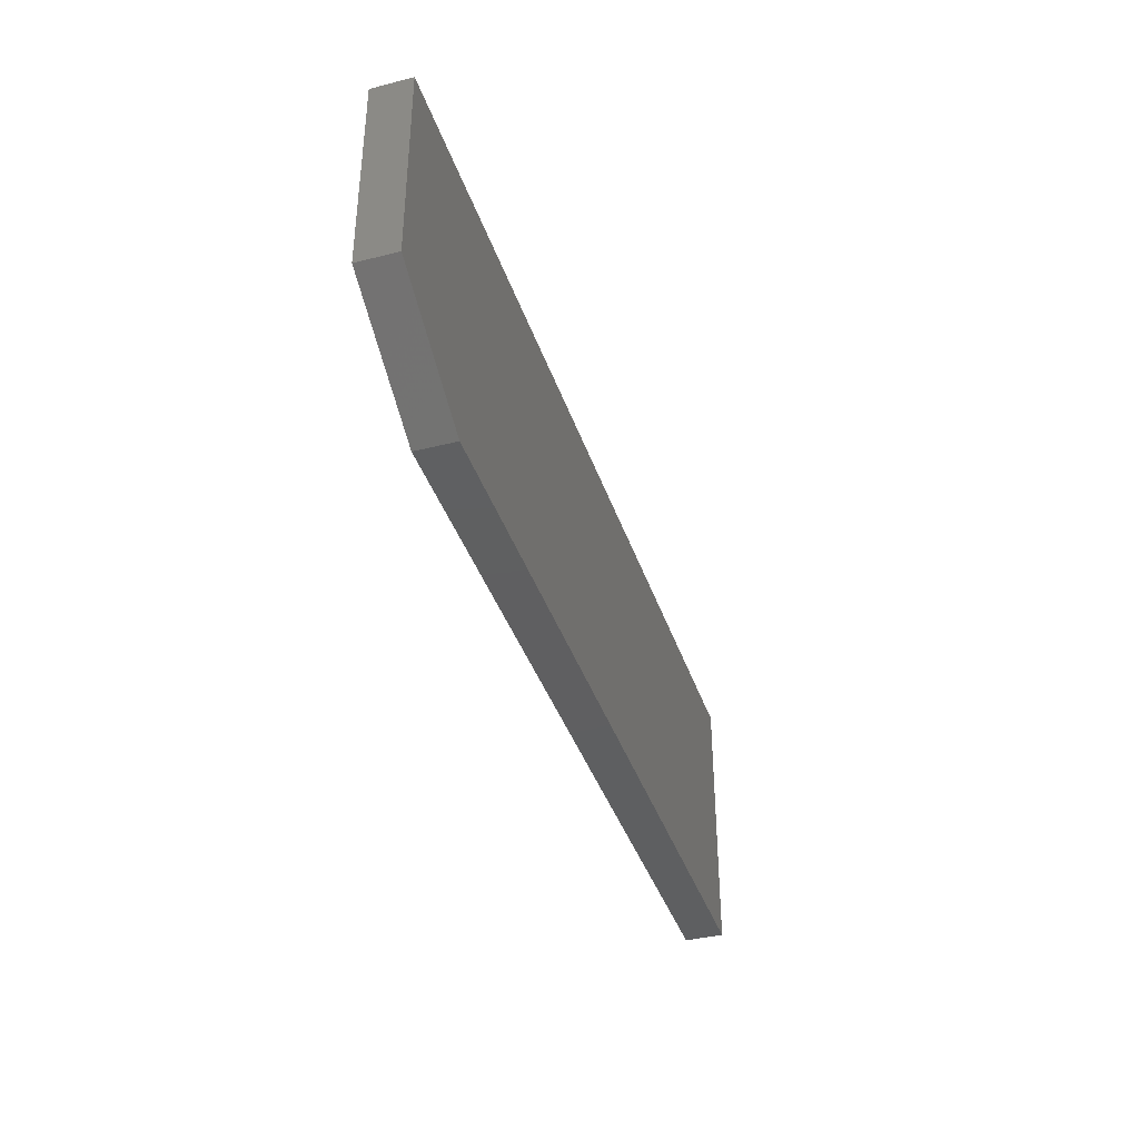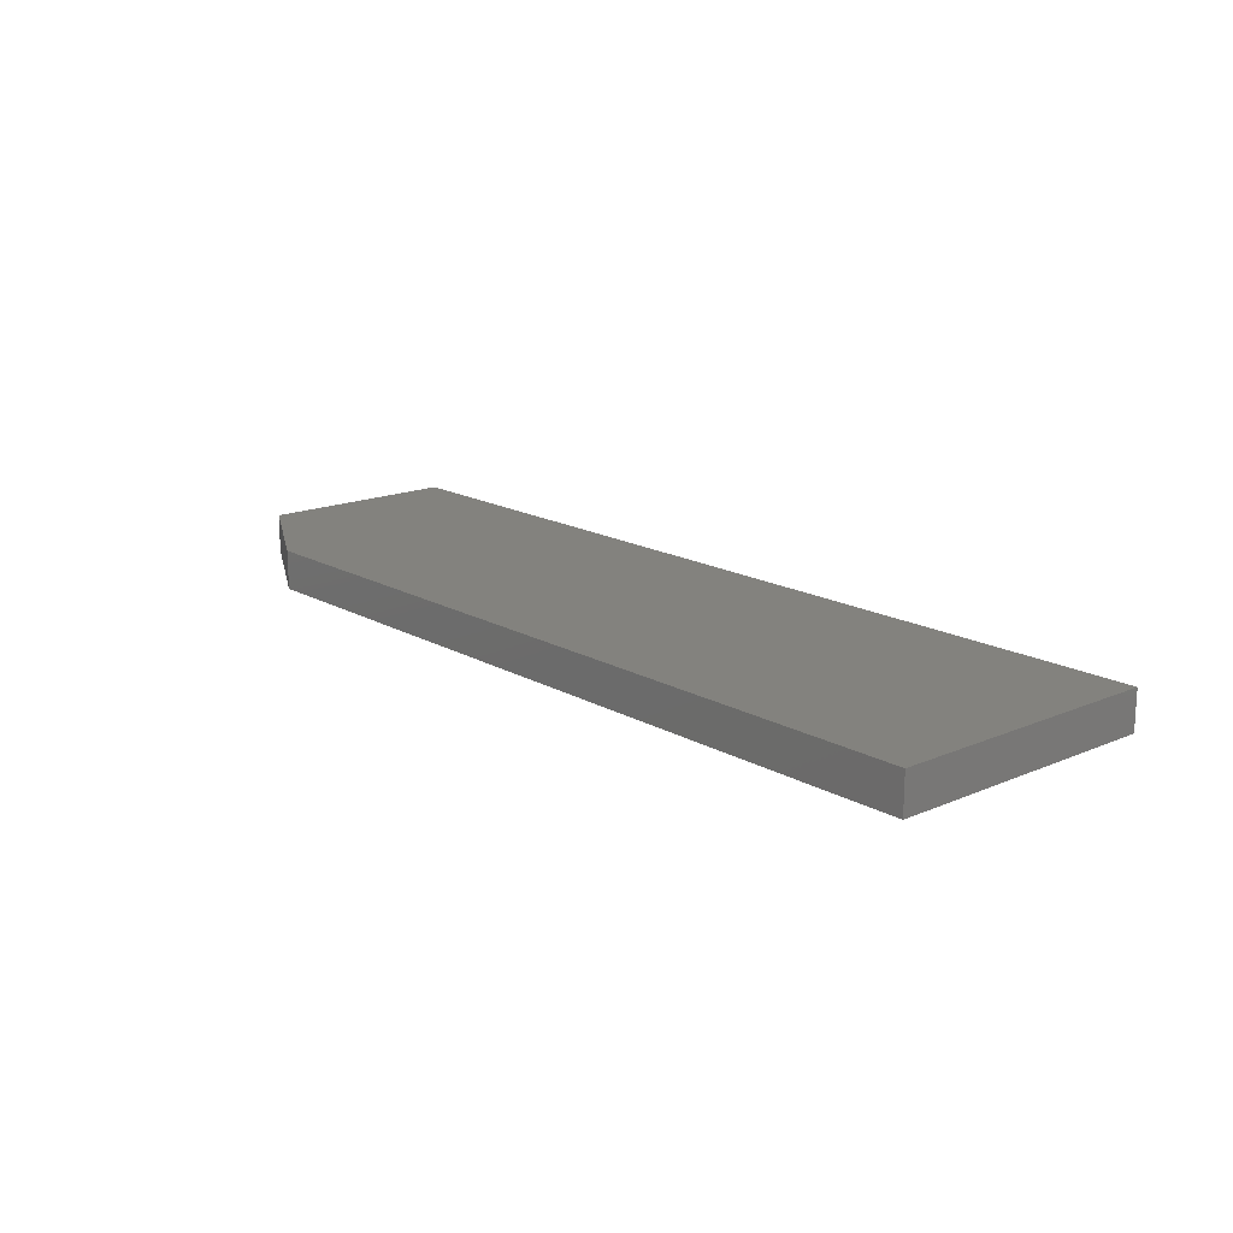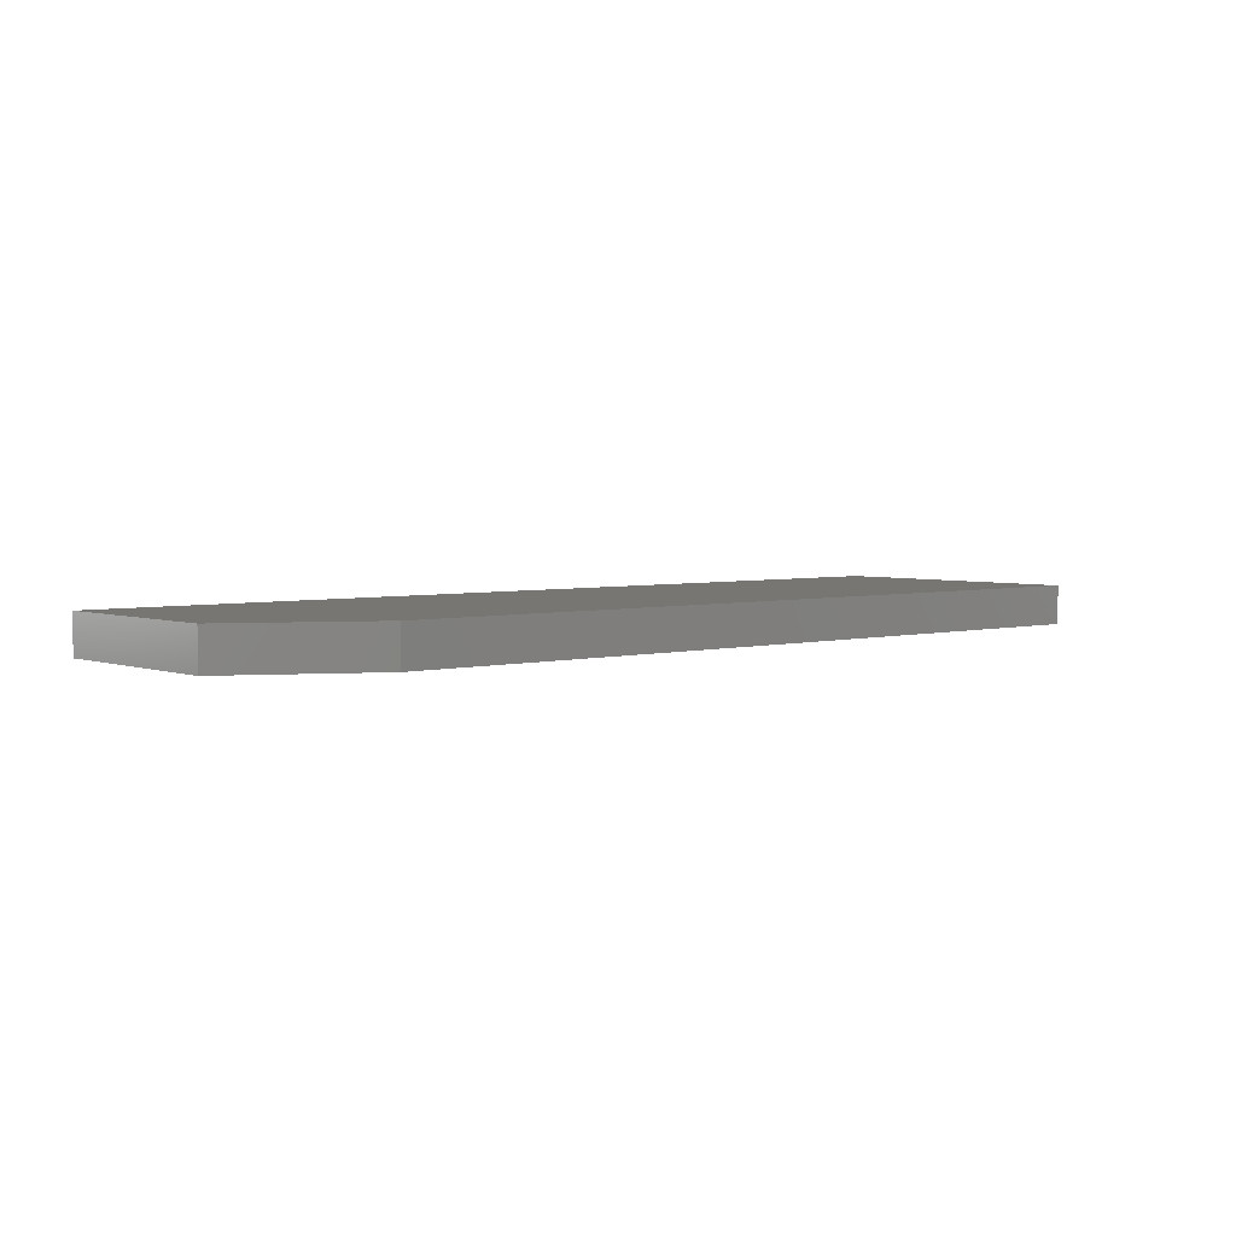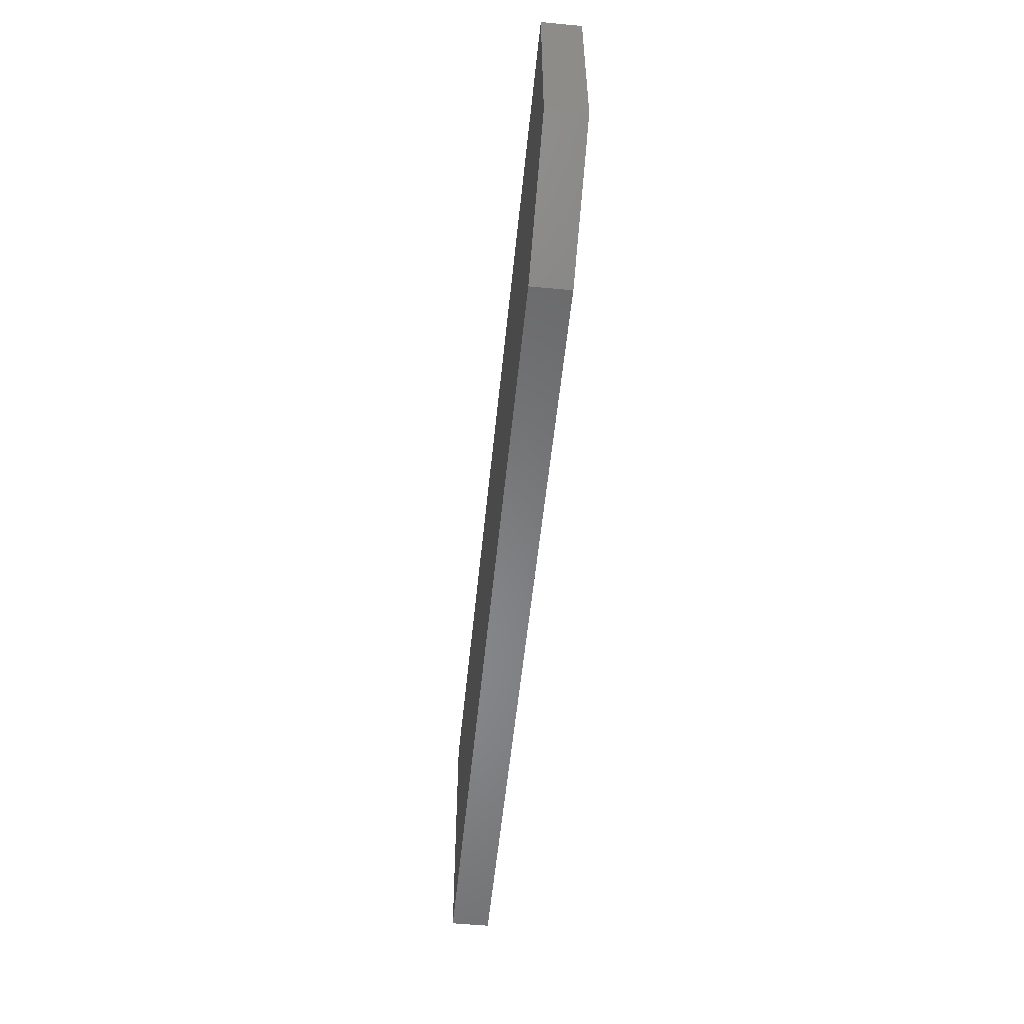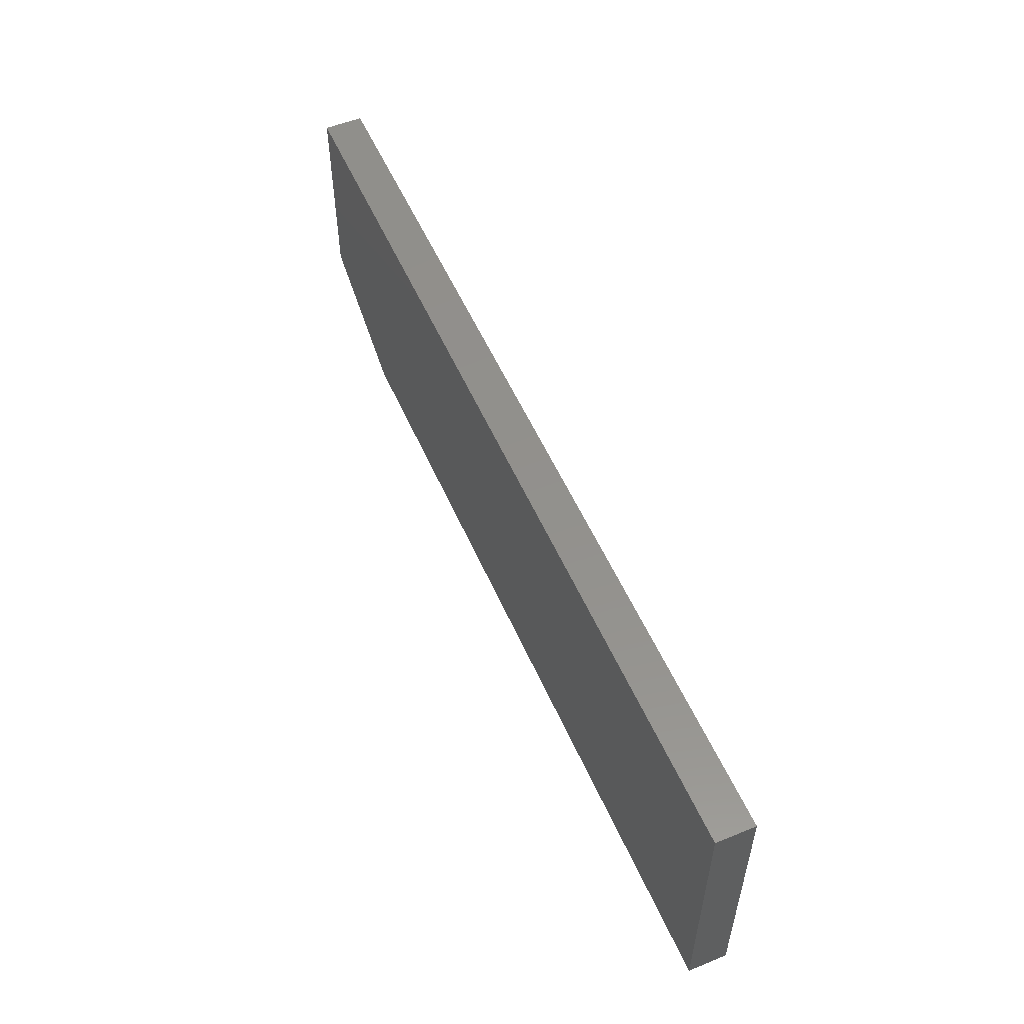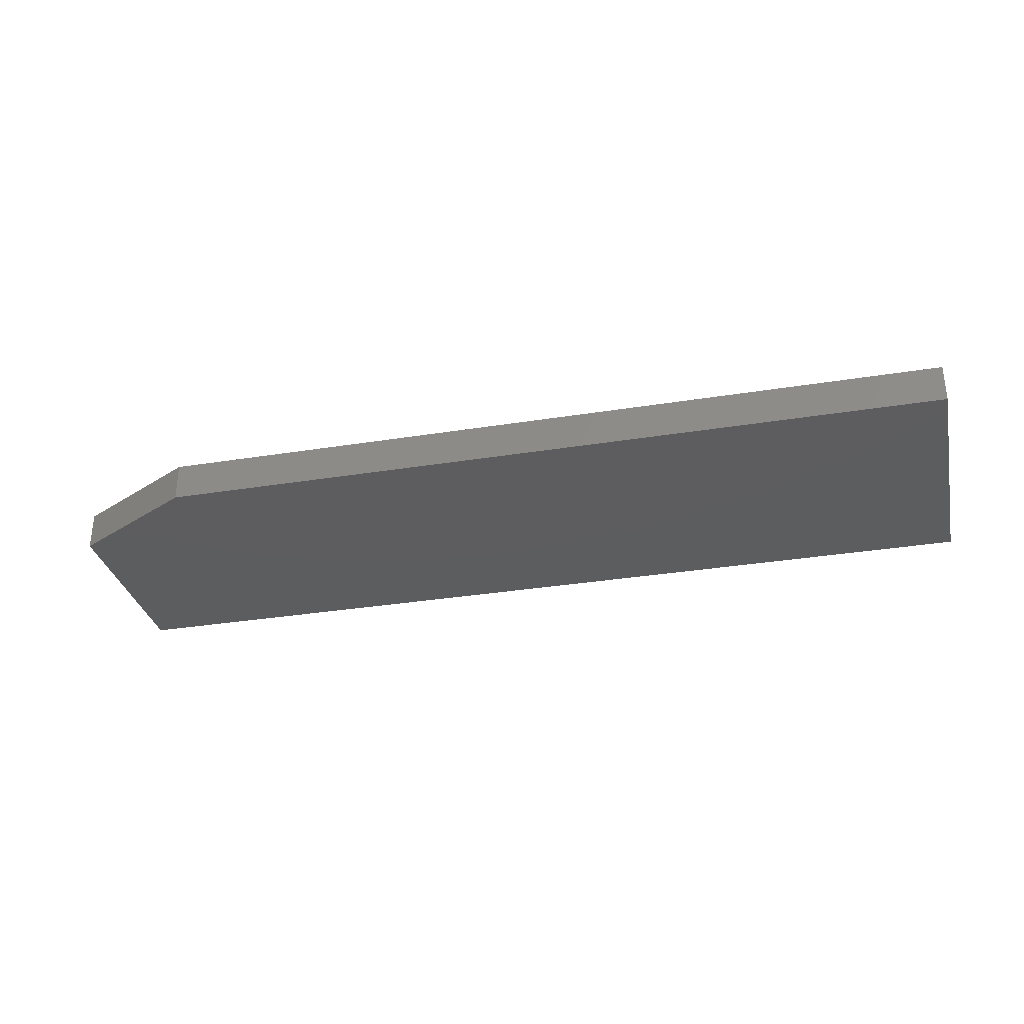
<metadata>
{"format":"stl","ext":"stl","renderer":"f3d","projection":"perspective","resolution":1024,"background":"white","views":[{"elev":-38.8,"azim":-72.4,"up":"+Y"},{"elev":16.5,"azim":48.9,"up":"+Z"},{"elev":3.8,"azim":-40.9,"up":"+Z"},{"elev":-54.5,"azim":-95.7,"up":"+Y"},{"elev":54.2,"azim":66.6,"up":"+Y"},{"elev":-32.2,"azim":12.8,"up":"+Z"}]}
</metadata>
<code>
# stl→obj: 10 verts, 16 faces
v 0.75 0.2234 0.0625
v -0.75 0.2234 0.0625
v 0.75 -0.2188 0.0625
v -0.75 -0.1016 0.0625
v -0.5391 -0.2188 0.0625
v -0.5391 -0.2188 0
v -0.75 -0.1016 0
v 0.75 -0.2188 0
v -0.75 0.2234 0
v 0.75 0.2234 0
f 1 2 3
f 3 2 4
f 3 4 5
f 6 7 8
f 8 7 9
f 8 9 10
f 2 9 4
f 4 9 7
f 5 6 3
f 3 6 8
f 5 4 6
f 6 4 7
f 1 10 2
f 2 10 9
f 3 8 1
f 1 8 10

</code>
